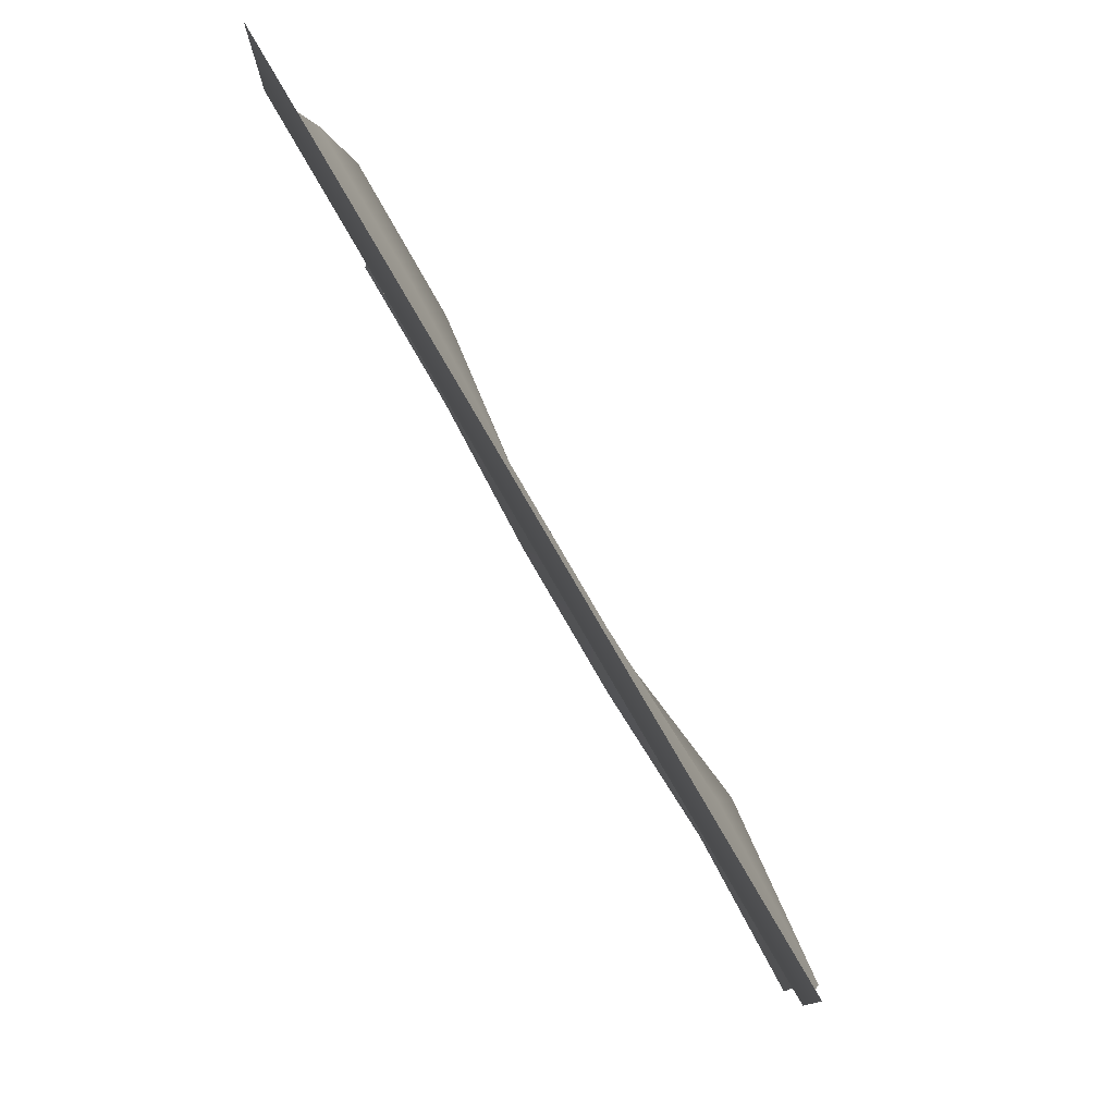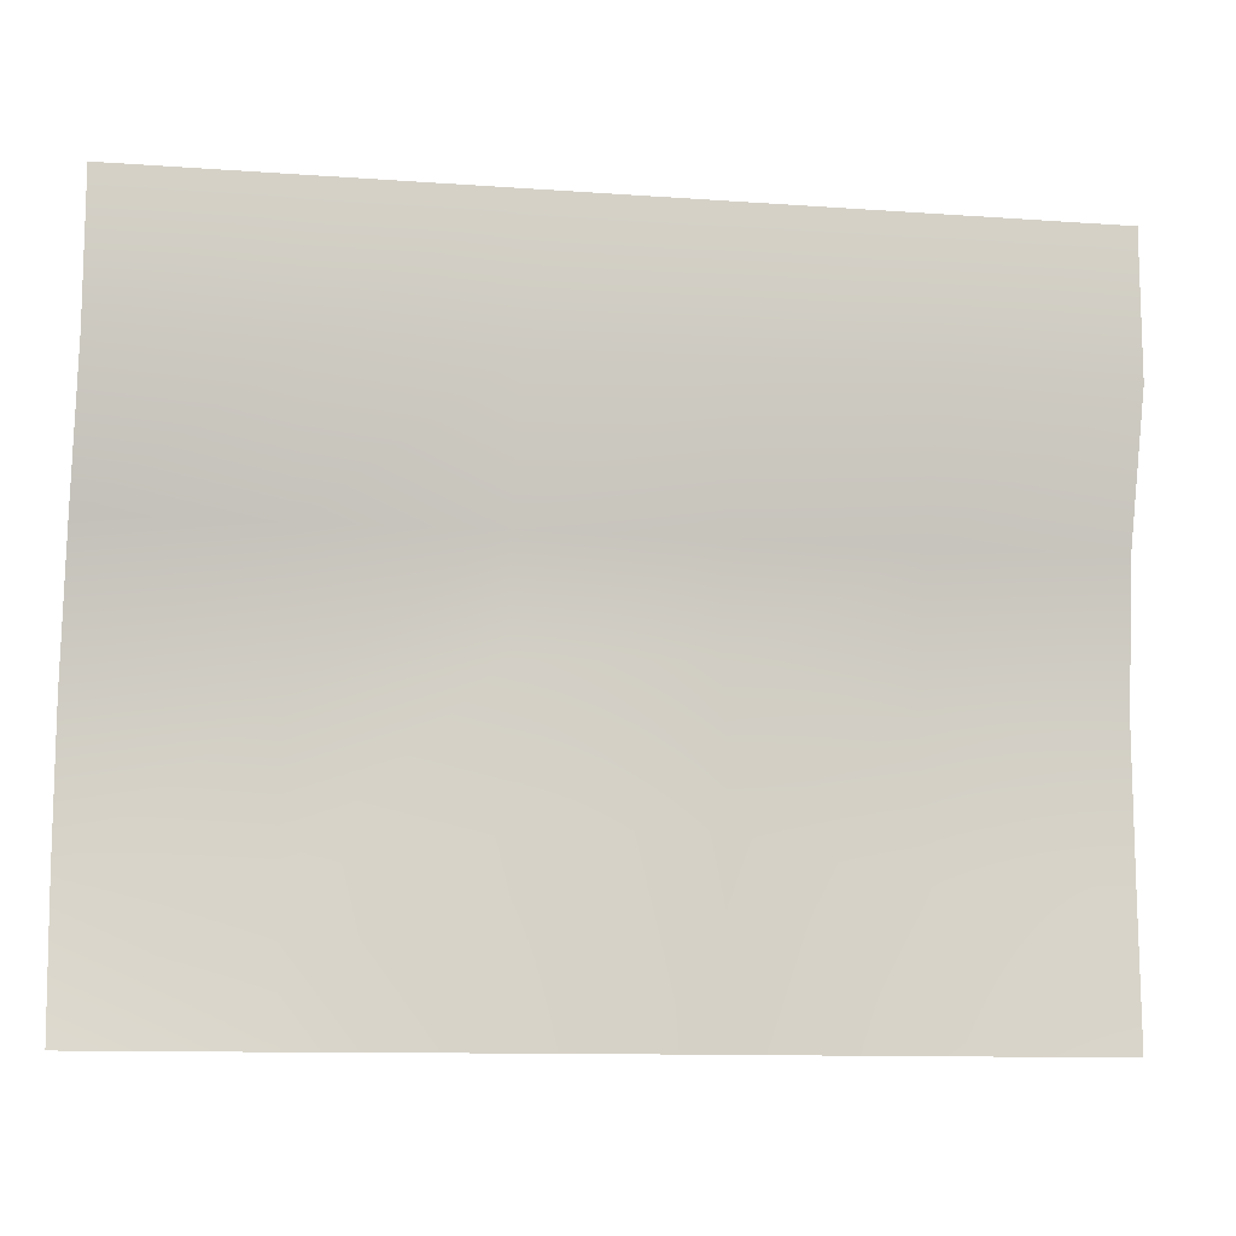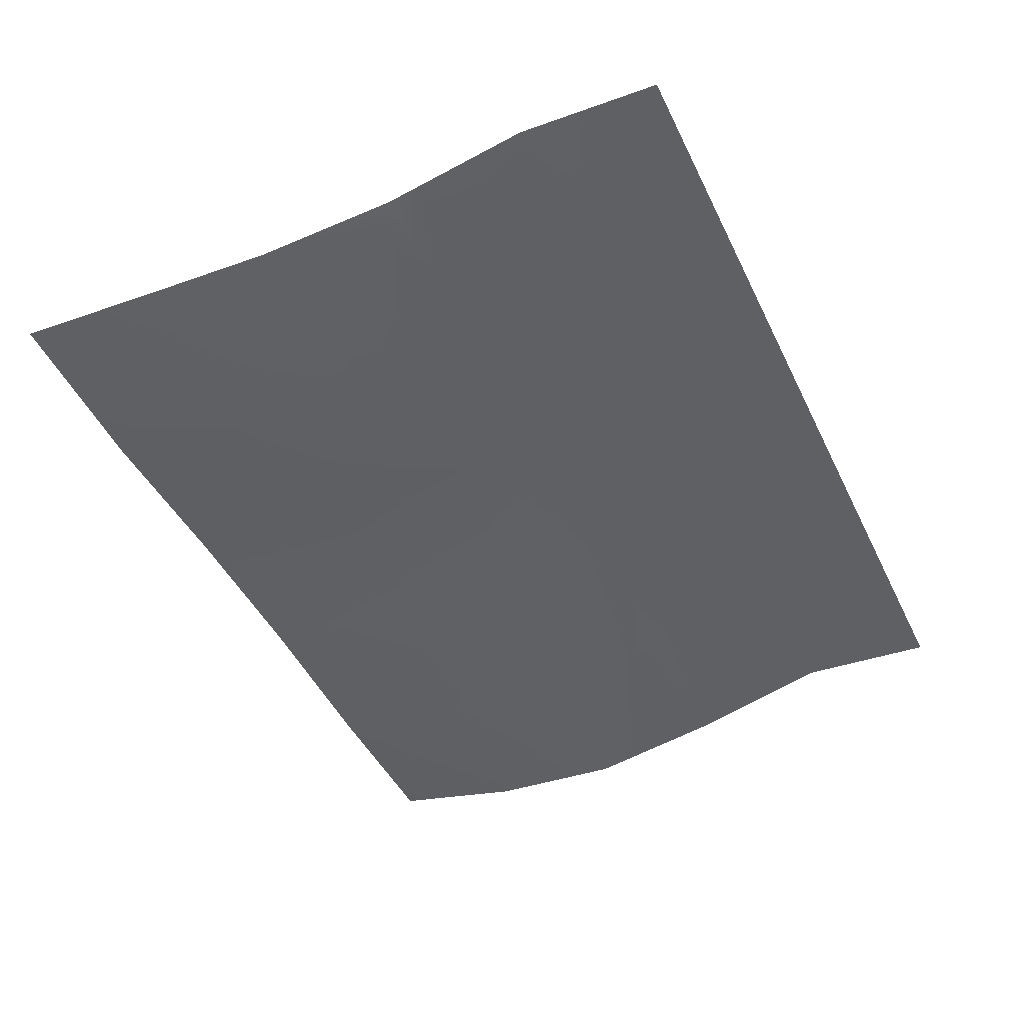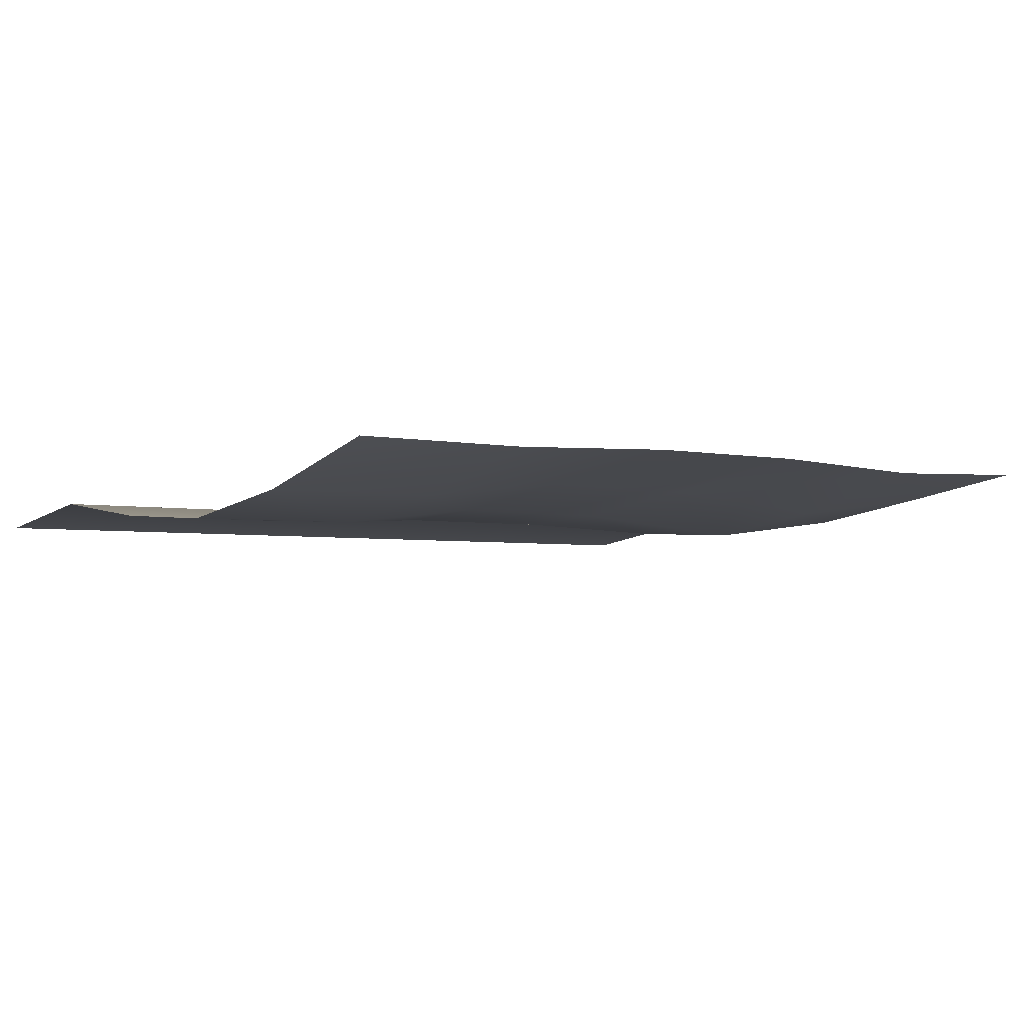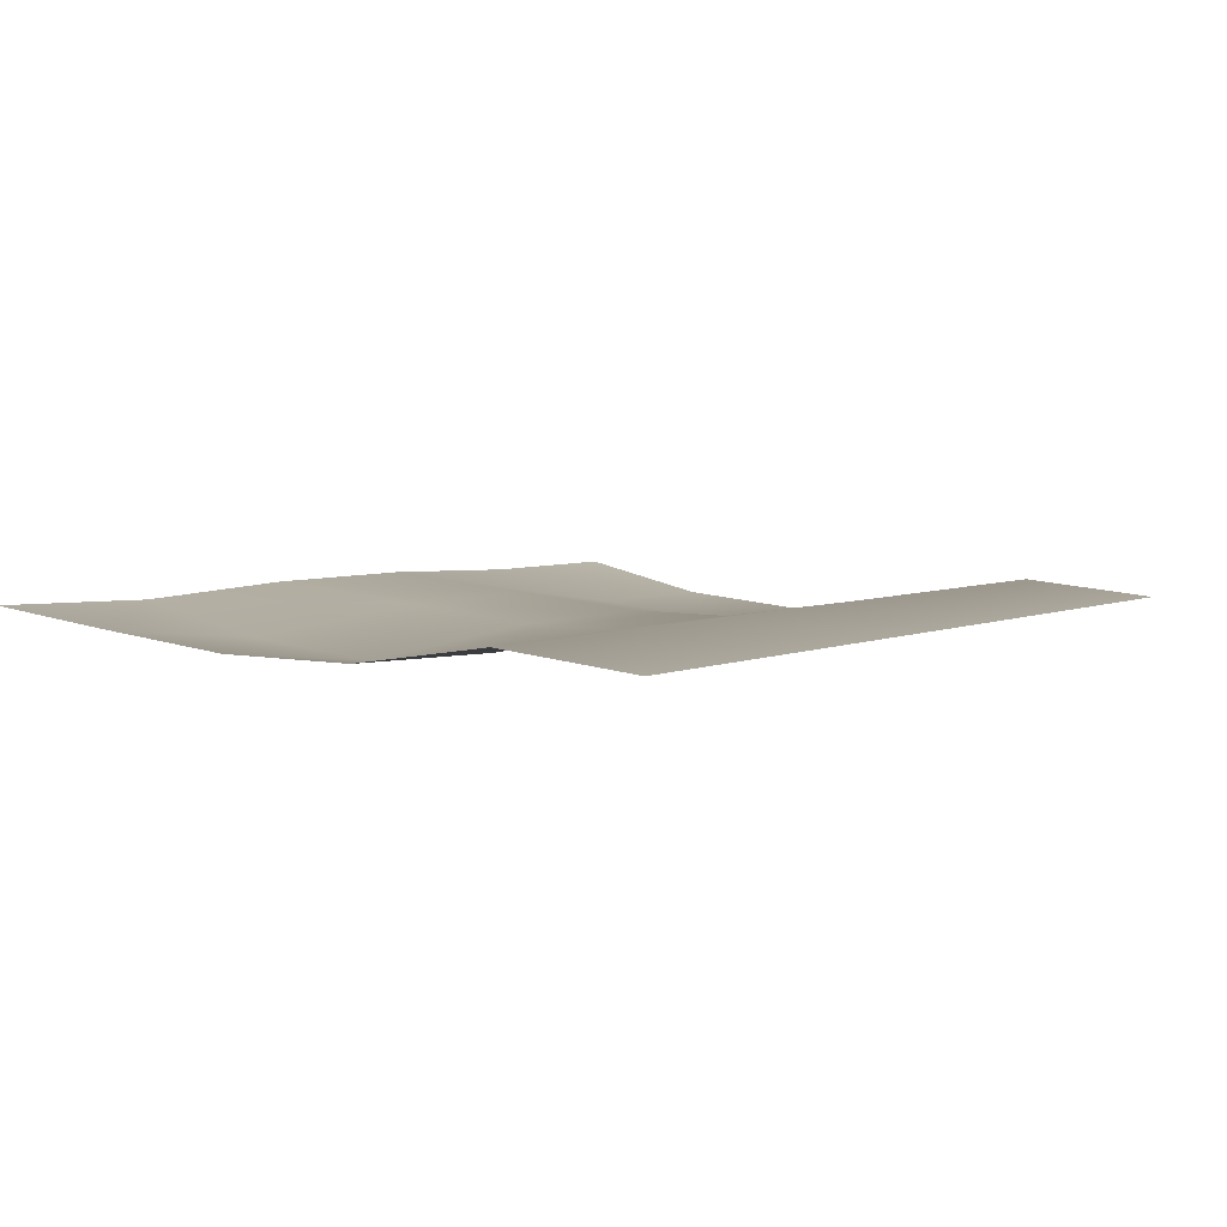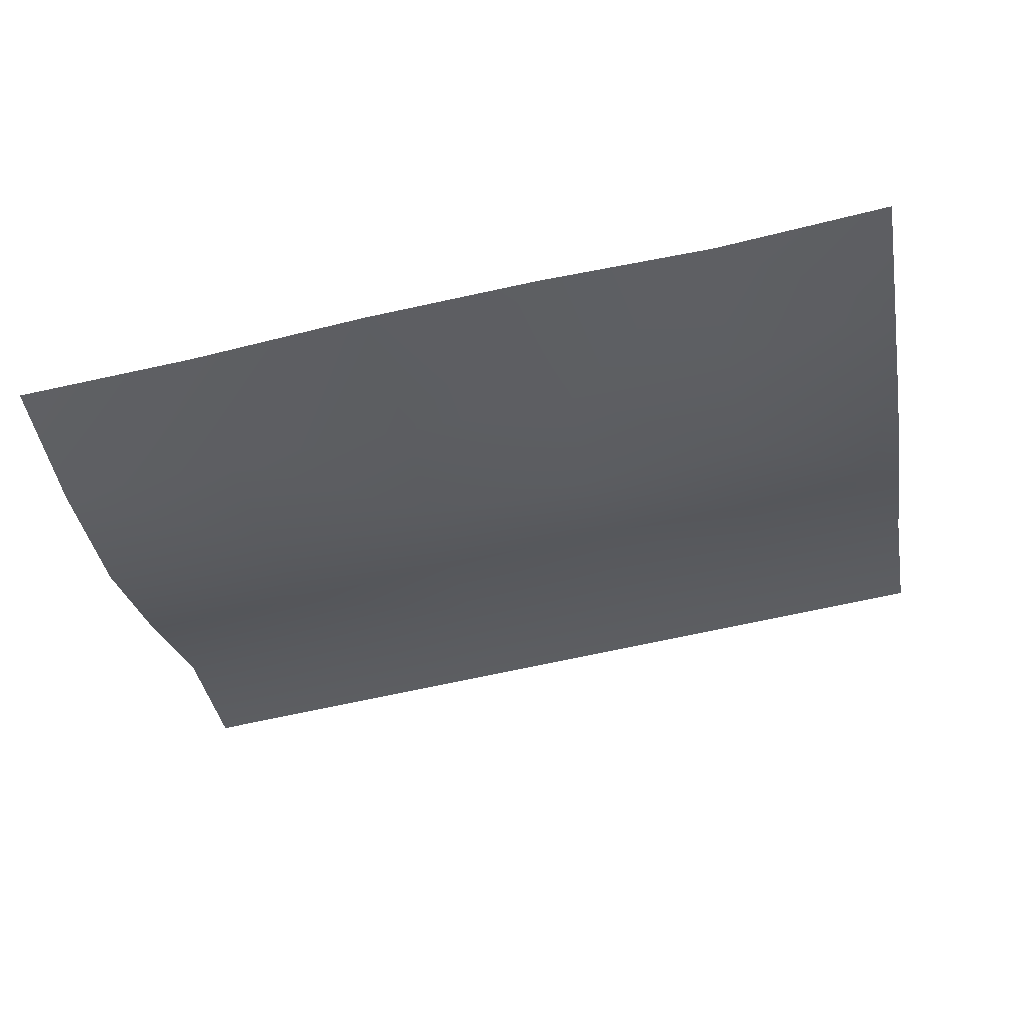
<metadata>
{"format":"obj","ext":"obj","renderer":"f3d","projection":"perspective","resolution":1024,"background":"white","views":[{"elev":78.2,"azim":53.2,"up":"+Y"},{"elev":-11.3,"azim":-16.8,"up":"+Y"},{"elev":-37.3,"azim":114.7,"up":"+Z"},{"elev":-14.0,"azim":-38.0,"up":"+Z"},{"elev":13.3,"azim":126.4,"up":"+Z"},{"elev":-39.2,"azim":10.0,"up":"+Z"}]}
</metadata>
<code>
g default
v 0 -0 -0.02128
v 0 2.4 0.1571
v 3 2.4 0.5145
v 3 0 0.3574
v 2.4 2.4 0.443
v 2.4 -0 0.2647
v 1.8 2.4 0.3715
v 1.8 0 0.2164
v 1.2 2.4 0.3
v 1.2 -0 0.145
v 0.6 2.4 0.2286
v 0.6 -0 0.05021
v 3 1.92 0.5145
v 2.4 1.92 0.443
v 1.8 1.92 0.3715
v 1.2 1.92 0.3
v 0.6 1.92 0.2286
v 0 1.92 0.1571
v 3 1.44 0.3975
v 2.4 1.44 0.305
v 1.8 1.44 0.2555
v 1.2 1.44 0.184
v 0.6 1.44 0.09049
v 0 1.44 0.019
v 3 0.96 0.3519
v 2.4 0.96 0.2086
v 1.805 1.093 0.225
v 1.205 1.077 0.1535
v 0.6 0.96 -0.00584
v 0 0.96 -0.08352
v 3 0.48 0.3519
v 2.4 0.48 0.2086
v 1.818 0.6133 0.225
v 1.218 0.5967 0.1535
v 0.6 0.48 -0.00584
v 0 0.48 -0.08352
g Wall_HighDistorition_R1 Wall_HighDistorition
f 12 35 36 1
f 31 32 6 4
f 6 32 33 8
f 8 33 34 10
f 10 34 35 12
f 3 5 14 13
f 15 14 5 7
f 16 15 7 9
f 17 16 9 11
f 18 17 11 2
f 13 14 20 19
f 21 20 14 15
f 22 21 15 16
f 23 22 16 17
f 24 23 17 18
f 19 20 26 25
f 27 26 20 21
f 28 27 21 22
f 29 28 22 23
f 30 29 23 24
f 25 26 32 31
f 33 32 26 27
f 34 33 27 28
f 35 34 28 29
f 36 35 29 30

</code>
